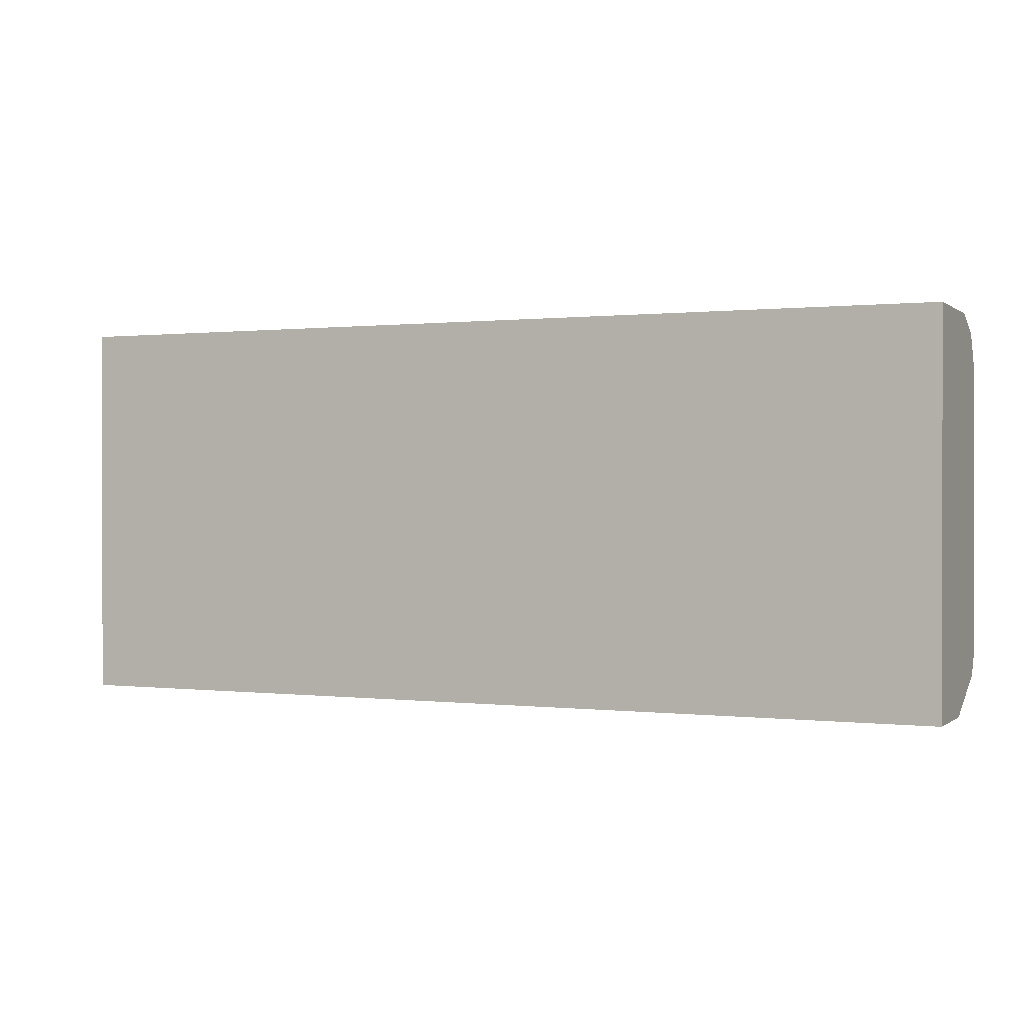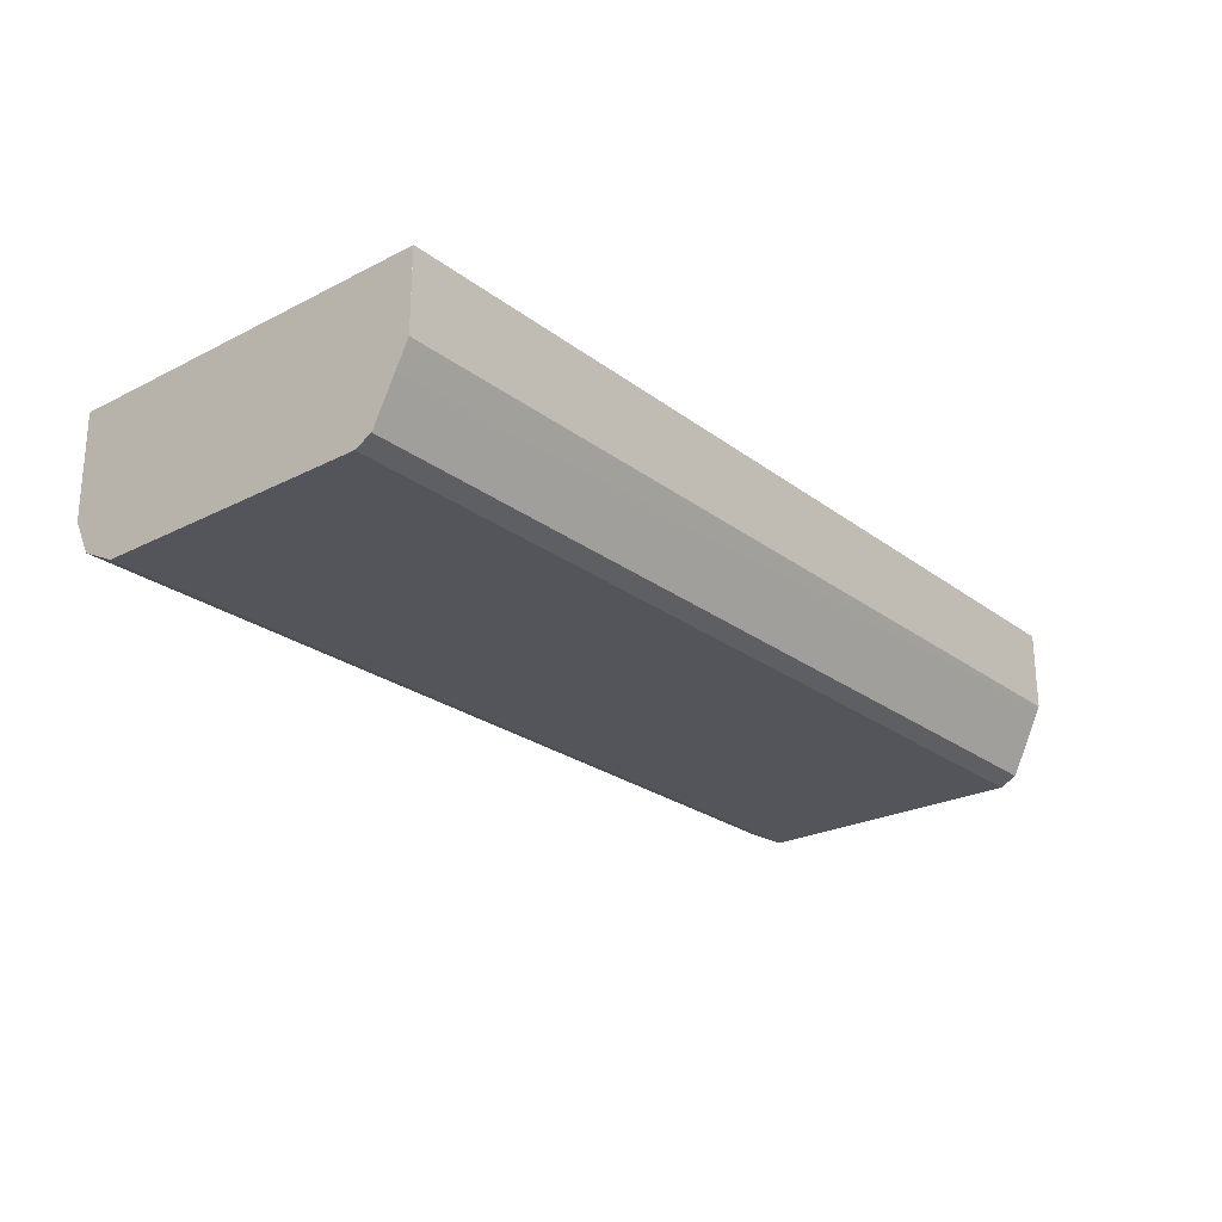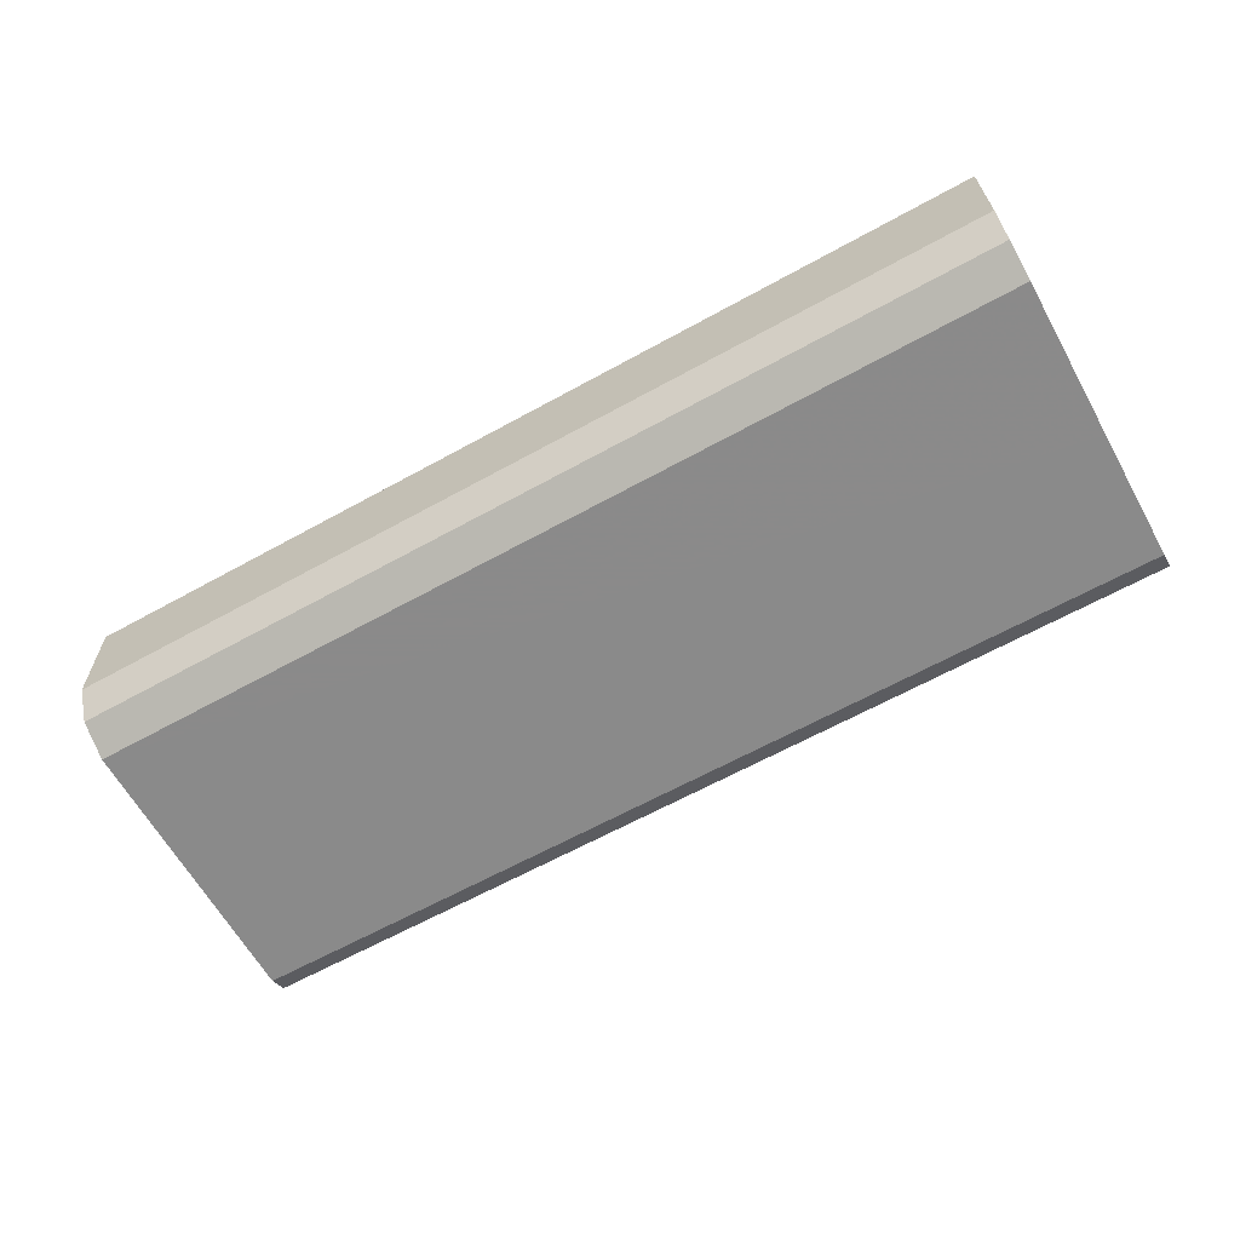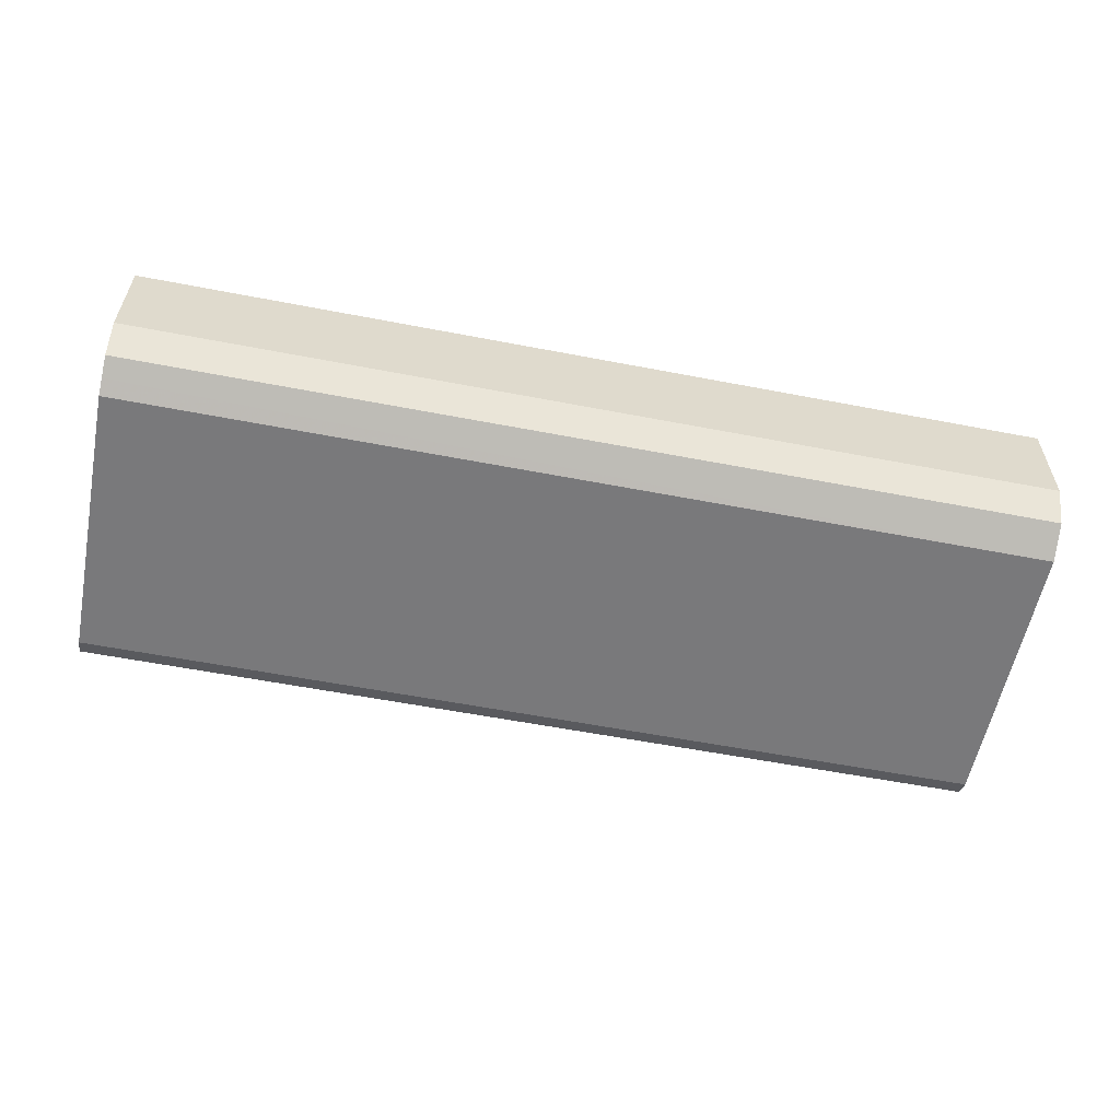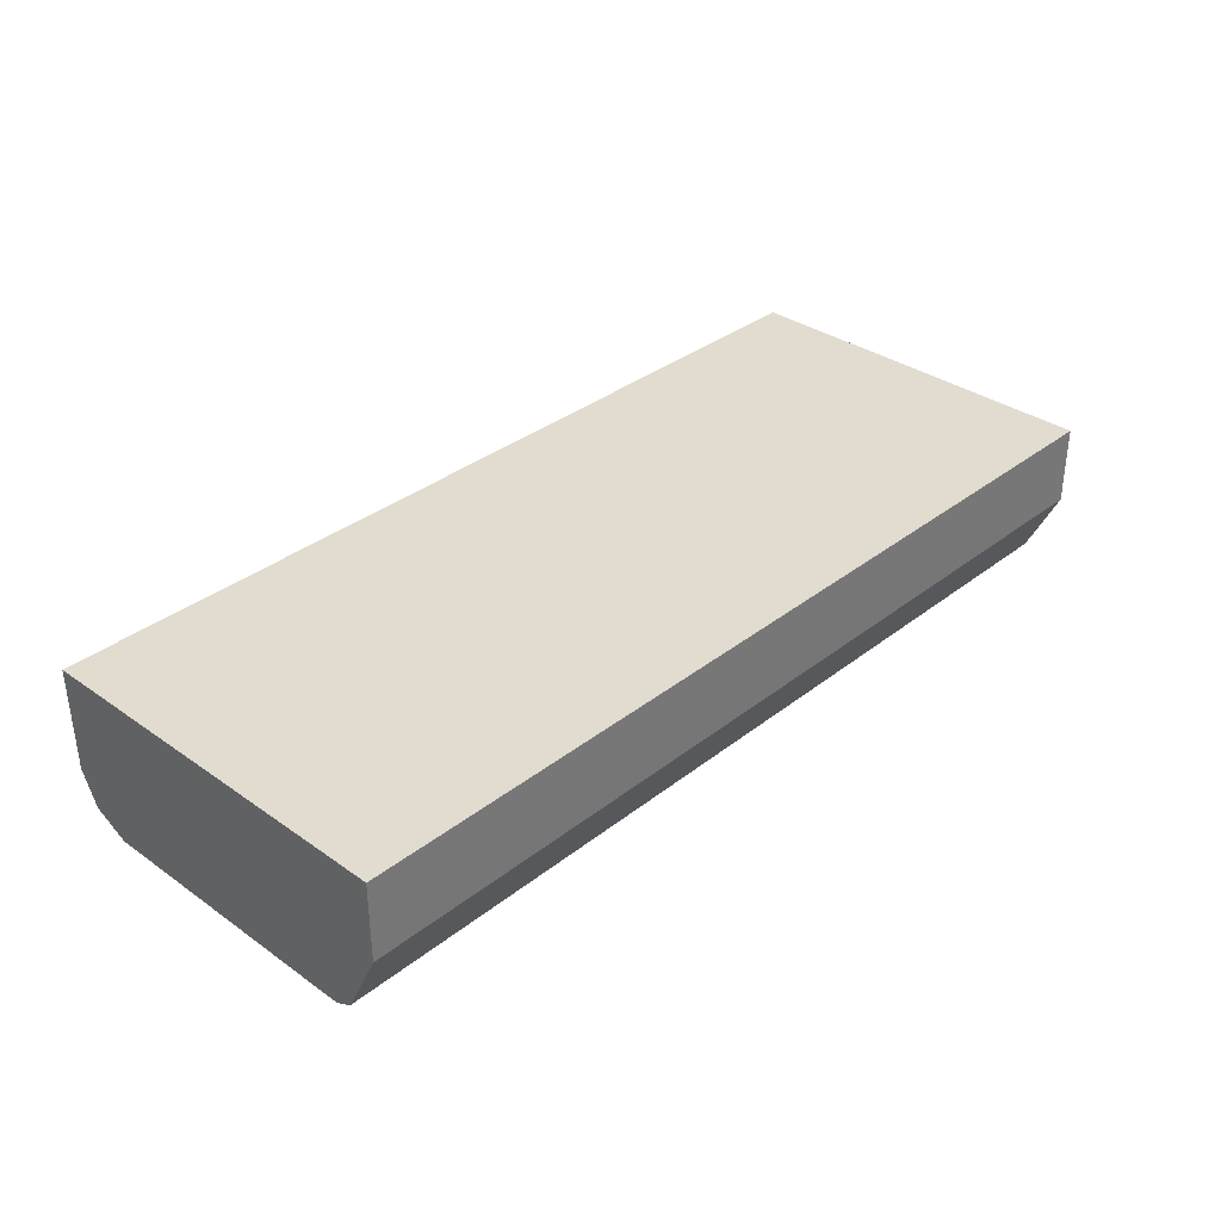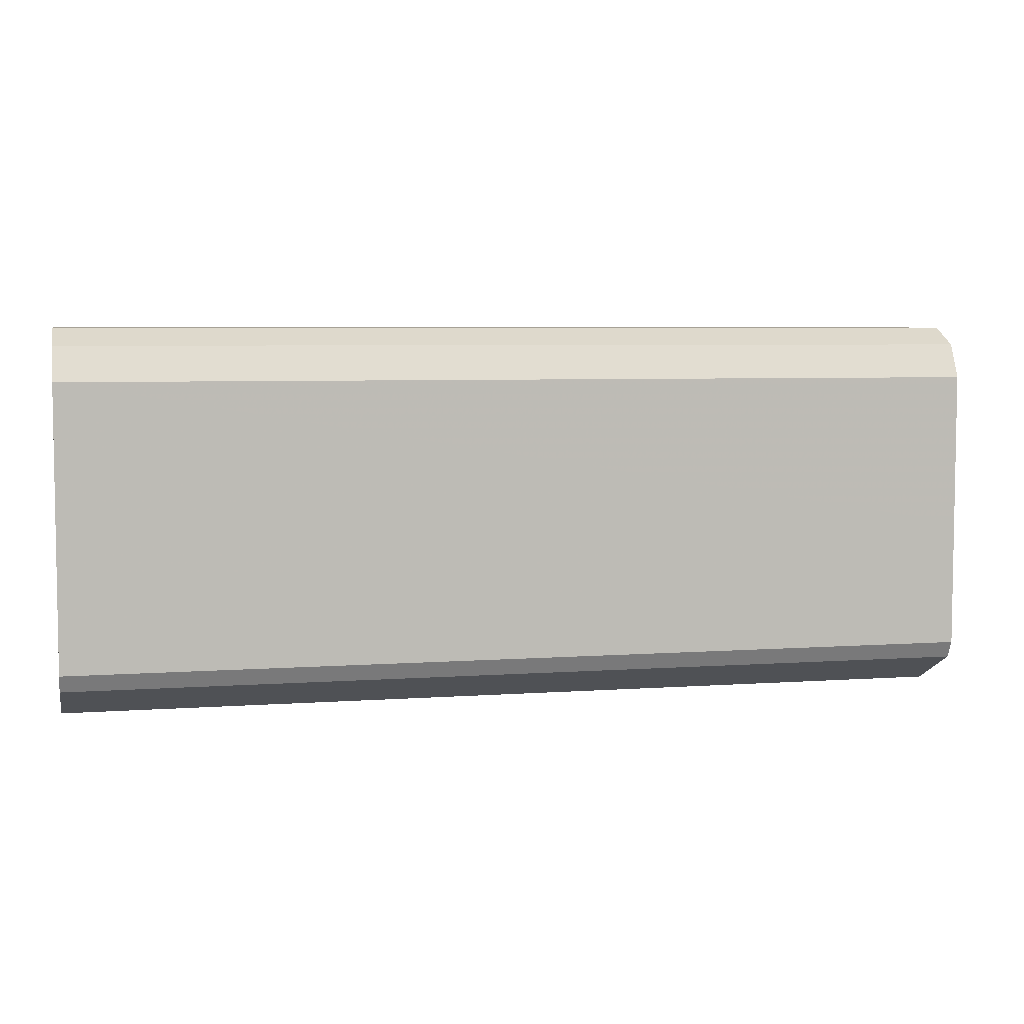
<metadata>
{"format":"obj","ext":"obj","renderer":"f3d","projection":"perspective","resolution":1024,"background":"white","views":[{"elev":0.5,"azim":24.1,"up":"+Y"},{"elev":-24.9,"azim":-50.3,"up":"+Z"},{"elev":-63.6,"azim":-150.8,"up":"+Z"},{"elev":-57.9,"azim":168.7,"up":"+Z"},{"elev":34.3,"azim":-46.5,"up":"+Z"},{"elev":5.5,"azim":167.4,"up":"+Y"}]}
</metadata>
<code>
v -0.6541 -0.1539 -0.3826
v -0.6541 -0.144 -0.3826
v -0.6541 -0.1539 -0.3847
v -0.6541 -0.1539 -0.4424
v -0.6541 -0.1539 -0.4425
v 0.04068 -0.1539 -0.4425
v 0.04068 -0.1539 -0.3826
v -0.6541 0.1294 -0.3826
v -0.6541 -0.1539 -0.4425
v 0.04068 -0.1528 -0.4447
v 0.04068 0.1357 -0.3826
v -0.6541 0.1347 -0.3848
v -0.6541 0.1357 -0.3826
v -0.6541 -0.1443 -0.4617
v 0.04068 -0.1369 -0.4766
v 0.04068 0.1347 -0.4617
v -0.6541 0.1347 -0.4617
v -0.6541 0.1347 -0.4617
v -0.6541 -0.1283 -0.4938
v 0.04068 -0.1283 -0.4938
v 0.04068 0.1218 -0.4874
v -0.6541 0.1282 -0.4745
v -0.6541 0.1218 -0.4874
v -0.6541 -0.1155 -0.5002
v 0.04068 -0.1154 -0.5002
v 0.04068 0.1075 -0.4945
v -0.6541 0.1218 -0.4874
v -0.6541 0.09621 -0.5002
v -0.6541 0.109 -0.4938
v -0.6541 -0.1154 -0.5002
v -0.6541 -0.1154 -0.5002
v 0.04068 0.09618 -0.5002
v -0.6541 -0.03843 -0.5002
v -0.6541 0.09618 -0.5002
v -0.6541 0.07696 -0.5002
v -0.6541 -0.01918 -0.5002
f 17 18 22
f 14 19 15
f 18 23 22
f 16 23 18
f 16 21 23
f 15 19 20
f 13 18 17
f 8 13 12
f 11 18 13
f 11 16 18
f 10 14 15
f 9 14 10
f 19 24 20
f 6 11 7
f 12 13 17
f 20 24 25
f 30 33 31
f 22 23 27
f 6 16 11
f 32 36 34
f 28 32 34
f 28 34 35
f 34 36 35
f 26 32 28
f 21 26 23
f 25 36 32
f 25 31 33
f 24 31 25
f 24 30 31
f 23 26 28
f 23 29 27
f 23 28 29
f 25 33 36
f 6 21 16
f 1 6 7
f 6 32 26
f 1 2 3
f 1 3 4
f 1 4 5
f 1 5 6
f 1 7 11
f 1 11 13
f 1 13 8
f 1 8 2
f 6 26 21
f 2 12 17
f 2 17 22
f 2 22 27
f 2 27 29
f 2 29 28
f 2 28 35
f 2 8 12
f 2 36 33
f 2 35 36
f 6 20 25
f 6 15 20
f 6 10 15
f 5 10 6
f 5 9 10
f 4 9 5
f 6 25 32
f 2 9 4
f 2 14 9
f 2 19 14
f 2 24 19
f 2 30 24
f 2 33 30
f 2 4 3

</code>
